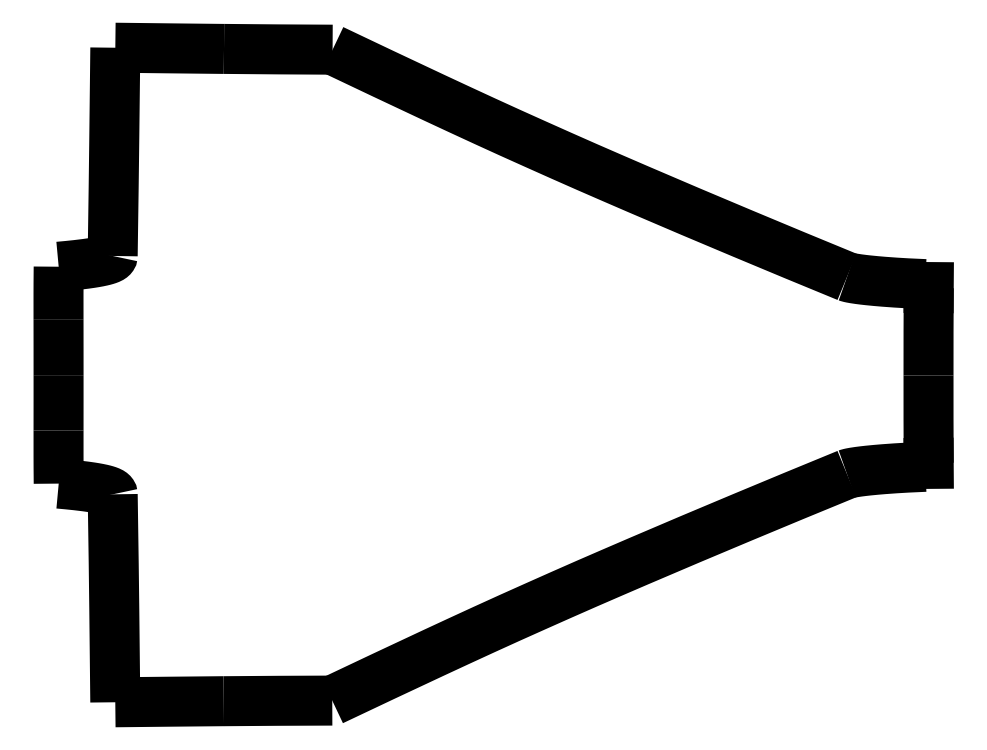
<metadata>
{"format":"dxf","ext":"dxf","renderer":"ezdxf+matplotlib","layout":"modelspace","background":"white","min_lineweight":24,"dpi":150}
</metadata>
<code>
0
SECTION
2
ENTITIES
0
ARC
8
0
10
166.4
20
4.288
30
0
40
157.3
50
180
51
180.3
0
ARC
8
0
10
-431
20
4.295
30
0
40
432.2
50
359.9
51
0.01086
0
ARC
8
0
10
-488
20
4.237
30
0
40
489.2
50
0.01636
51
0.07569
0
ARC
8
0
10
162.1
20
4.401
30
0
40
153
50
179.7
51
180
0
POLYLINE
8
0
66
     1
10
0
20
0
30
0
0
VERTEX
8
0
10
9.141
20
5.21
30
0
0
VERTEX
8
0
10
9.152
20
5.203
30
0
0
VERTEX
8
0
10
9.162
20
5.196
30
0
0
VERTEX
8
0
10
9.168
20
5.19
30
0
0
VERTEX
8
0
10
9.172
20
5.183
30
0
0
SEQEND
8
0
0
LINE
8
0
10
9.172
20
5.183
30
0
11
9.172
21
5.174
31
0
0
POLYLINE
8
0
66
     1
10
0
20
0
30
0
0
VERTEX
8
0
10
8.425
20
5.277
30
0
0
VERTEX
8
0
10
8.433
20
5.274
30
0
0
VERTEX
8
0
10
8.45
20
5.269
30
0
0
VERTEX
8
0
10
8.462
20
5.267
30
0
0
VERTEX
8
0
10
8.488
20
5.262
30
0
0
VERTEX
8
0
10
8.531
20
5.255
30
0
0
VERTEX
8
0
10
8.574
20
5.25
30
0
0
VERTEX
8
0
10
8.617
20
5.245
30
0
0
VERTEX
8
0
10
8.689
20
5.238
30
0
0
VERTEX
8
0
10
8.762
20
5.232
30
0
0
VERTEX
8
0
10
8.869
20
5.224
30
0
0
VERTEX
8
0
10
8.977
20
5.218
30
0
0
VERTEX
8
0
10
9.141
20
5.21
30
0
0
SEQEND
8
0
0
POLYLINE
8
0
66
     1
10
0
20
0
30
0
0
VERTEX
8
0
10
1.214
20
5.369
30
0
0
VERTEX
8
0
10
1.213
20
5.224
30
0
0
VERTEX
8
0
10
1.213
20
5.11
30
0
0
VERTEX
8
0
10
1.213
20
4.884
30
0
0
SEQEND
8
0
0
POLYLINE
8
0
66
     1
10
0
20
0
30
0
0
VERTEX
8
0
10
1.708
20
5.467
30
0
0
VERTEX
8
0
10
1.707
20
5.463
30
0
0
VERTEX
8
0
10
1.705
20
5.459
30
0
0
VERTEX
8
0
10
1.703
20
5.457
30
0
0
VERTEX
8
0
10
1.698
20
5.452
30
0
0
VERTEX
8
0
10
1.691
20
5.448
30
0
0
VERTEX
8
0
10
1.676
20
5.44
30
0
0
VERTEX
8
0
10
1.664
20
5.435
30
0
0
VERTEX
8
0
10
1.647
20
5.43
30
0
0
VERTEX
8
0
10
1.631
20
5.426
30
0
0
VERTEX
8
0
10
1.611
20
5.421
30
0
0
VERTEX
8
0
10
1.578
20
5.414
30
0
0
VERTEX
8
0
10
1.545
20
5.408
30
0
0
VERTEX
8
0
10
1.512
20
5.403
30
0
0
VERTEX
8
0
10
1.461
20
5.395
30
0
0
VERTEX
8
0
10
1.379
20
5.385
30
0
0
VERTEX
8
0
10
1.297
20
5.377
30
0
0
VERTEX
8
0
10
1.214
20
5.369
30
0
0
SEQEND
8
0
0
POLYLINE
8
0
66
     1
10
0
20
0
30
0
0
VERTEX
8
0
10
3.719
20
7.354
30
0
0
VERTEX
8
0
10
4.182
20
7.134
30
0
0
VERTEX
8
0
10
4.646
20
6.916
30
0
0
VERTEX
8
0
10
4.878
20
6.808
30
0
0
VERTEX
8
0
10
5.111
20
6.701
30
0
0
VERTEX
8
0
10
5.344
20
6.594
30
0
0
VERTEX
8
0
10
5.577
20
6.489
30
0
0
VERTEX
8
0
10
5.812
20
6.385
30
0
0
VERTEX
8
0
10
6.047
20
6.281
30
0
0
VERTEX
8
0
10
6.282
20
6.178
30
0
0
VERTEX
8
0
10
6.518
20
6.076
30
0
0
VERTEX
8
0
10
6.992
20
5.874
30
0
0
VERTEX
8
0
10
7.468
20
5.673
30
0
0
VERTEX
8
0
10
7.945
20
5.474
30
0
0
VERTEX
8
0
10
8.425
20
5.277
30
0
0
SEQEND
8
0
0
ARC
8
0
10
4.859
20
239.4
30
0
40
232
50
269.5
51
269.7
0
ARC
8
0
10
4.469
20
-221.4
30
0
40
222.8
50
90.19
51
90.45
0
POLYLINE
8
0
66
     1
10
0
20
0
30
0
0
VERTEX
8
0
10
3.716
20
1.401
30
0
0
VERTEX
8
0
10
4.179
20
1.62
30
0
0
VERTEX
8
0
10
4.643
20
1.837
30
0
0
VERTEX
8
0
10
4.875
20
1.945
30
0
0
VERTEX
8
0
10
5.108
20
2.052
30
0
0
VERTEX
8
0
10
5.341
20
2.158
30
0
0
VERTEX
8
0
10
5.575
20
2.263
30
0
0
VERTEX
8
0
10
5.809
20
2.367
30
0
0
VERTEX
8
0
10
6.045
20
2.47
30
0
0
VERTEX
8
0
10
6.28
20
2.573
30
0
0
VERTEX
8
0
10
6.517
20
2.674
30
0
0
VERTEX
8
0
10
6.991
20
2.877
30
0
0
VERTEX
8
0
10
7.467
20
3.077
30
0
0
VERTEX
8
0
10
7.944
20
3.275
30
0
0
VERTEX
8
0
10
8.424
20
3.473
30
0
0
SEQEND
8
0
0
ARC
8
0
10
8.149
20
-595.1
30
0
40
596.5
50
90.52
51
90.62
0
POLYLINE
8
0
66
     1
10
0
20
0
30
0
0
VERTEX
8
0
10
1.708
20
3.287
30
0
0
VERTEX
8
0
10
1.718
20
2.653
30
0
0
VERTEX
8
0
10
1.723
20
2.231
30
0
0
VERTEX
8
0
10
1.732
20
1.385
30
0
0
SEQEND
8
0
0
POLYLINE
8
0
66
     1
10
0
20
0
30
0
0
VERTEX
8
0
10
1.708
20
5.467
30
0
0
VERTEX
8
0
10
1.717
20
6.102
30
0
0
VERTEX
8
0
10
1.722
20
6.526
30
0
0
VERTEX
8
0
10
1.732
20
7.372
30
0
0
SEQEND
8
0
0
ARC
8
0
10
12.22
20
913.3
30
0
40
906
50
269.3
51
269.4
0
POLYLINE
8
0
66
     1
10
0
20
0
30
0
0
VERTEX
8
0
10
8.424
20
3.473
30
0
0
VERTEX
8
0
10
8.433
20
3.476
30
0
0
VERTEX
8
0
10
8.449
20
3.48
30
0
0
VERTEX
8
0
10
8.462
20
3.483
30
0
0
VERTEX
8
0
10
8.487
20
3.488
30
0
0
VERTEX
8
0
10
8.531
20
3.494
30
0
0
VERTEX
8
0
10
8.574
20
3.5
30
0
0
VERTEX
8
0
10
8.617
20
3.504
30
0
0
VERTEX
8
0
10
8.689
20
3.511
30
0
0
VERTEX
8
0
10
8.761
20
3.517
30
0
0
VERTEX
8
0
10
8.869
20
3.525
30
0
0
VERTEX
8
0
10
8.977
20
3.532
30
0
0
VERTEX
8
0
10
9.14
20
3.539
30
0
0
SEQEND
8
0
0
LINE
8
0
10
9.172
20
3.566
30
0
11
9.172
21
3.575
31
0
0
POLYLINE
8
0
66
     1
10
0
20
0
30
0
0
VERTEX
8
0
10
9.14
20
3.539
30
0
0
VERTEX
8
0
10
9.152
20
3.546
30
0
0
VERTEX
8
0
10
9.161
20
3.553
30
0
0
VERTEX
8
0
10
9.167
20
3.559
30
0
0
VERTEX
8
0
10
9.172
20
3.566
30
0
0
SEQEND
8
0
0
POLYLINE
8
0
66
     1
10
0
20
0
30
0
0
VERTEX
8
0
10
1.708
20
3.287
30
0
0
VERTEX
8
0
10
1.707
20
3.292
30
0
0
VERTEX
8
0
10
1.705
20
3.295
30
0
0
VERTEX
8
0
10
1.703
20
3.298
30
0
0
VERTEX
8
0
10
1.698
20
3.303
30
0
0
VERTEX
8
0
10
1.691
20
3.307
30
0
0
VERTEX
8
0
10
1.677
20
3.314
30
0
0
VERTEX
8
0
10
1.664
20
3.319
30
0
0
VERTEX
8
0
10
1.648
20
3.324
30
0
0
VERTEX
8
0
10
1.631
20
3.329
30
0
0
VERTEX
8
0
10
1.612
20
3.334
30
0
0
VERTEX
8
0
10
1.578
20
3.341
30
0
0
VERTEX
8
0
10
1.545
20
3.347
30
0
0
VERTEX
8
0
10
1.512
20
3.352
30
0
0
VERTEX
8
0
10
1.461
20
3.359
30
0
0
VERTEX
8
0
10
1.379
20
3.369
30
0
0
VERTEX
8
0
10
1.297
20
3.378
30
0
0
VERTEX
8
0
10
1.214
20
3.385
30
0
0
SEQEND
8
0
0
POLYLINE
8
0
66
     1
10
0
20
0
30
0
0
VERTEX
8
0
10
1.214
20
3.385
30
0
0
VERTEX
8
0
10
1.213
20
3.531
30
0
0
VERTEX
8
0
10
1.213
20
3.644
30
0
0
VERTEX
8
0
10
1.213
20
3.871
30
0
0
SEQEND
8
0
0
ENDSEC
0
EOF

</code>
